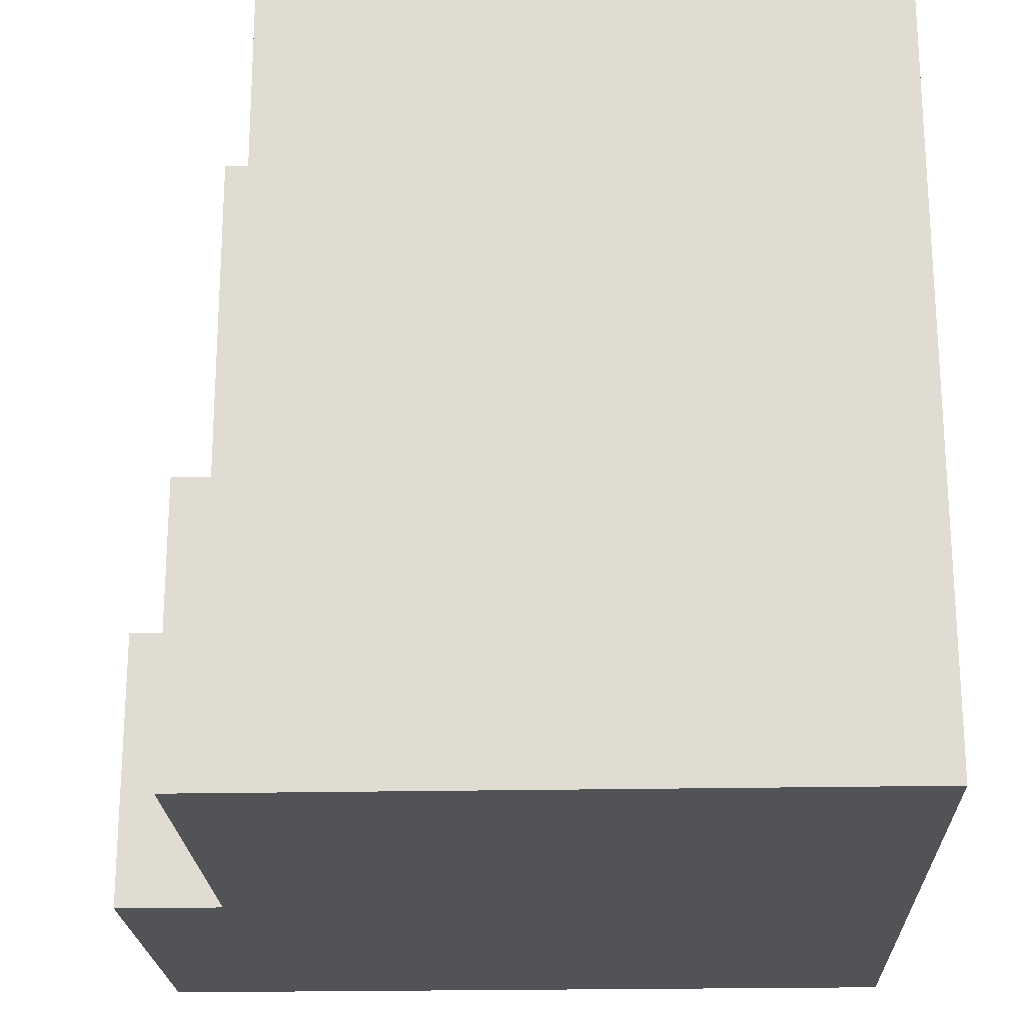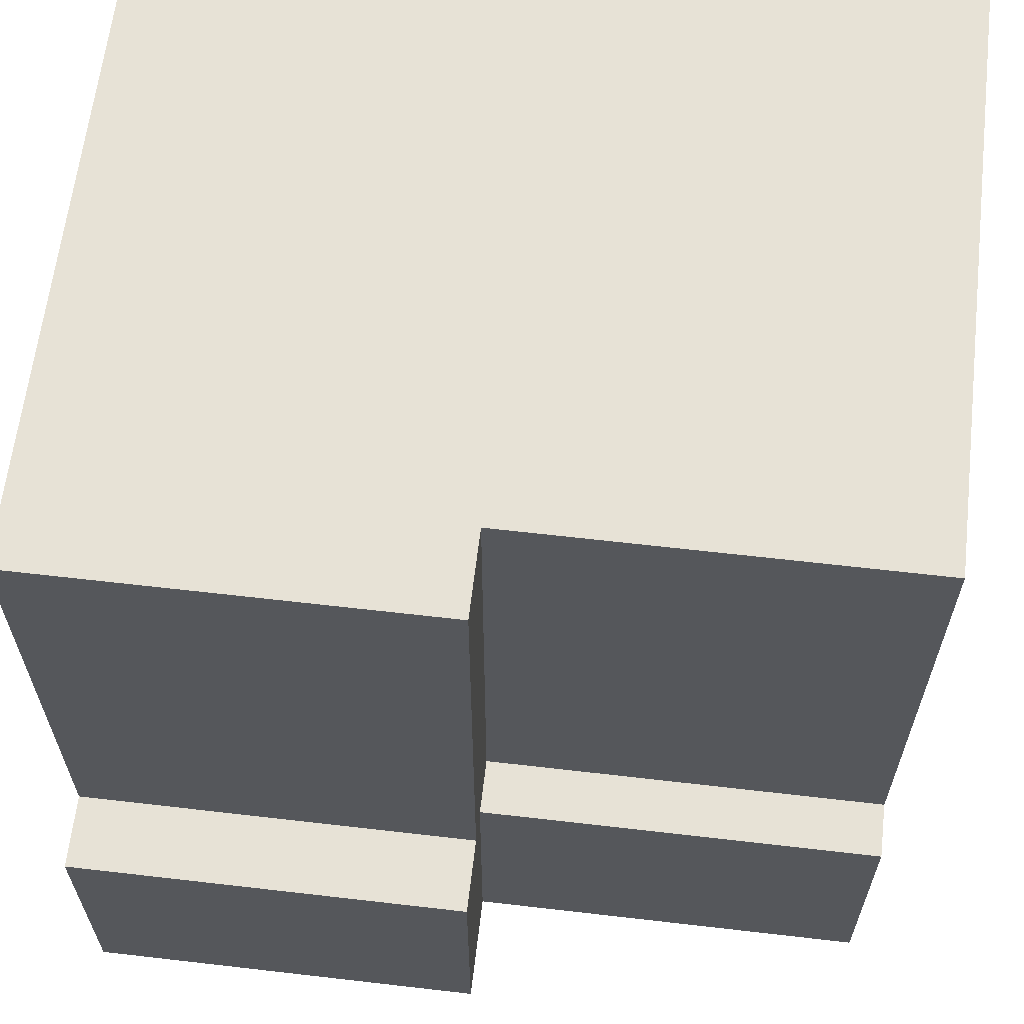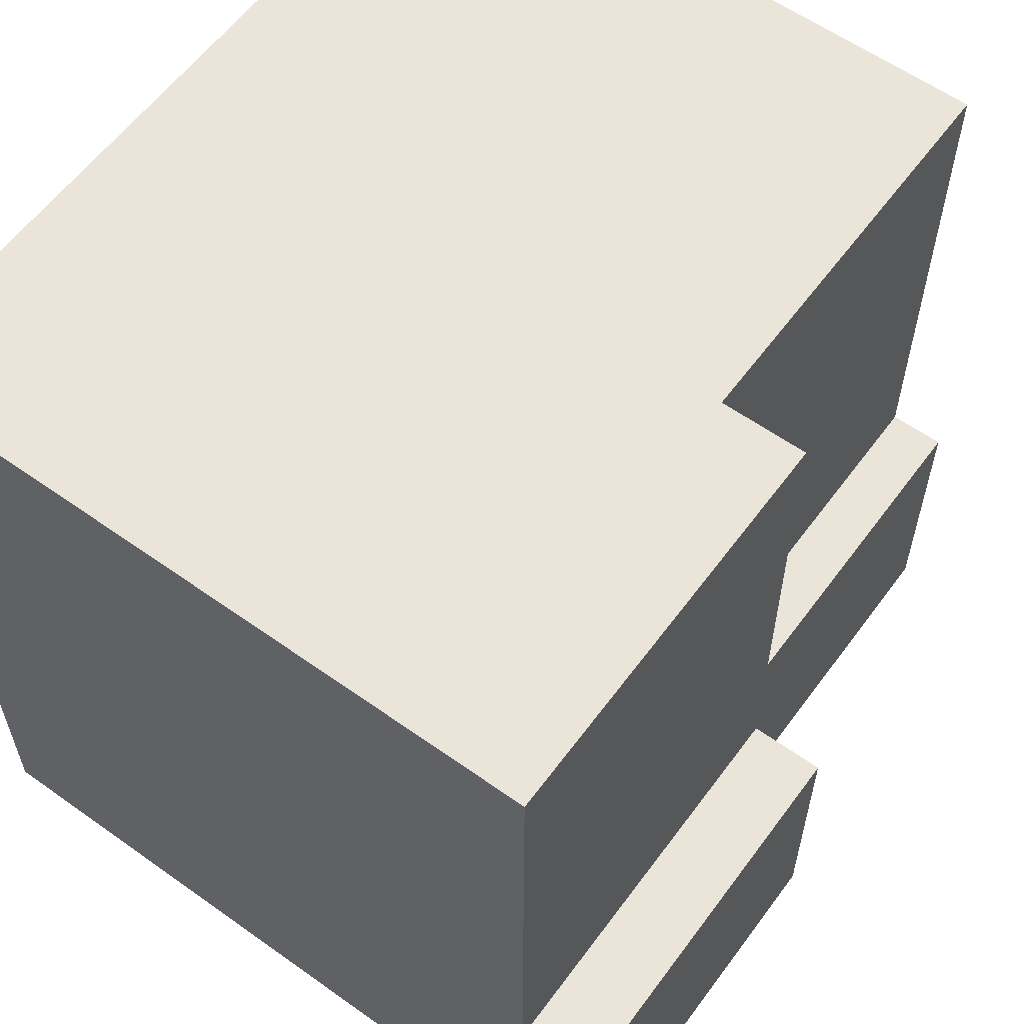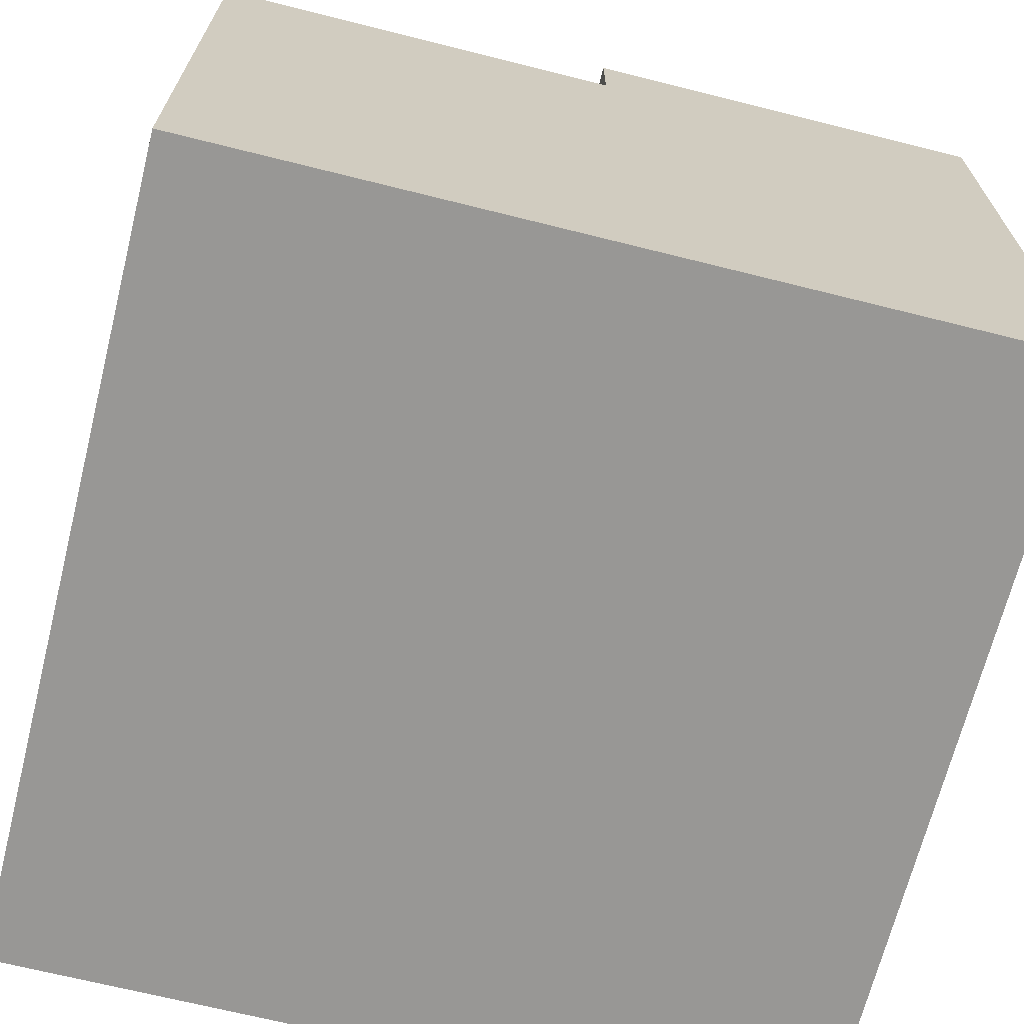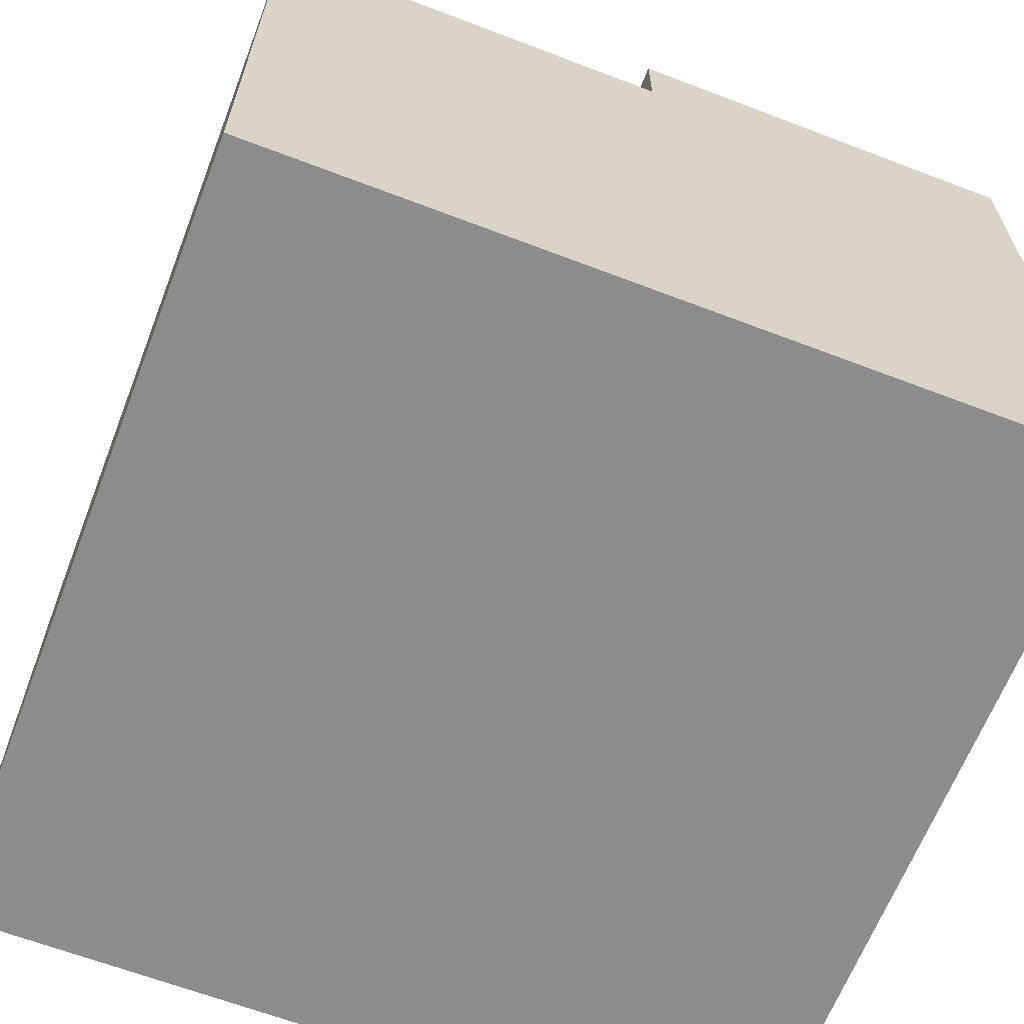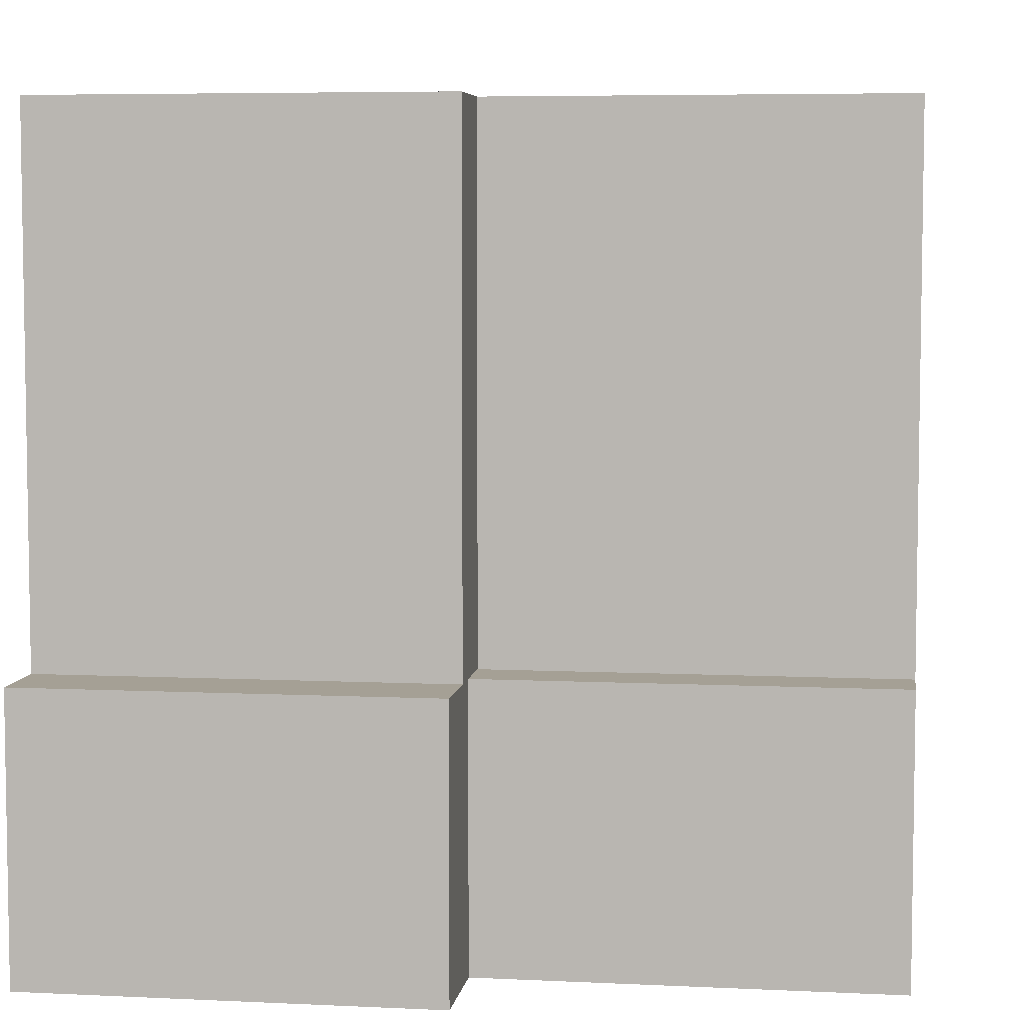
<metadata>
{"format":"obj","ext":"obj","renderer":"f3d","projection":"perspective","resolution":1024,"background":"white","views":[{"elev":-21.7,"azim":-87.9,"up":"+Z"},{"elev":63.0,"azim":-173.3,"up":"+Z"},{"elev":59.3,"azim":126.2,"up":"+Z"},{"elev":-68.2,"azim":-14.1,"up":"+Y"},{"elev":-64.3,"azim":-21.1,"up":"+Y"},{"elev":5.9,"azim":-171.7,"up":"+Z"}]}
</metadata>
<code>
v 0.5 0 -0.5
v 0.5 0 0.5
v -0.5 0 0.5
v -0.5 0 -0.5
v 0.5 0.7485 -0.5
v 0.5 0.7485 0.5
v -0.5 0.7485 0.5
v -0.5 0.7485 -0.5
v 0 0 -0.5
v 0 0 0.5
v 0 0.7485 -0.5
v -0 0.7485 0.5
v 0.5 0.9281 -0.5
v 0.5 0.8548 0.5
v 0 0.9281 -0.5
v -0 0.8548 0.5
v 0.5 0 -0.1545
v -0.5 0 -0.1545
v 0.5 0.7485 -0.1545
v -0.5 0.7485 -0.1545
v -0 0.7485 -0.1545
v 0 0 -0.1545
v 0.5 0.8548 -0.1545
v -0 0.8548 -0.1545
v 0 0.817 -0.5
v -0.5 0.817 -0.5
v -0.5 0.817 -0.1545
v -0 0.817 -0.1545
v 0.5 0.9474 -0.5
v 0 0.9474 -0.5
v 0.5 0.9474 -0.1545
v -0 0.9474 -0.1545
f 22 10 3 18
f 21 20 7 12
f 17 19 6 2
f 10 12 7 3
f 18 20 8 4
f 11 9 4 8
f 5 1 9 11
f 2 6 12 10
f 21 12 16 24
f 17 2 10 22
f 23 24 16 14
f 12 6 14 16
f 5 11 15 13
f 19 5 13 23
f 6 19 23 14
f 24 23 31 32
f 1 17 22 9
f 29 30 32 31
f 3 7 20 18
f 1 5 19 17
f 20 21 28 27
f 9 22 18 4
f 25 26 27 28
f 15 24 32 30
f 8 20 27 26
f 11 8 26 25
f 21 24 15 11 25 28
f 23 13 29 31
f 13 15 30 29

</code>
